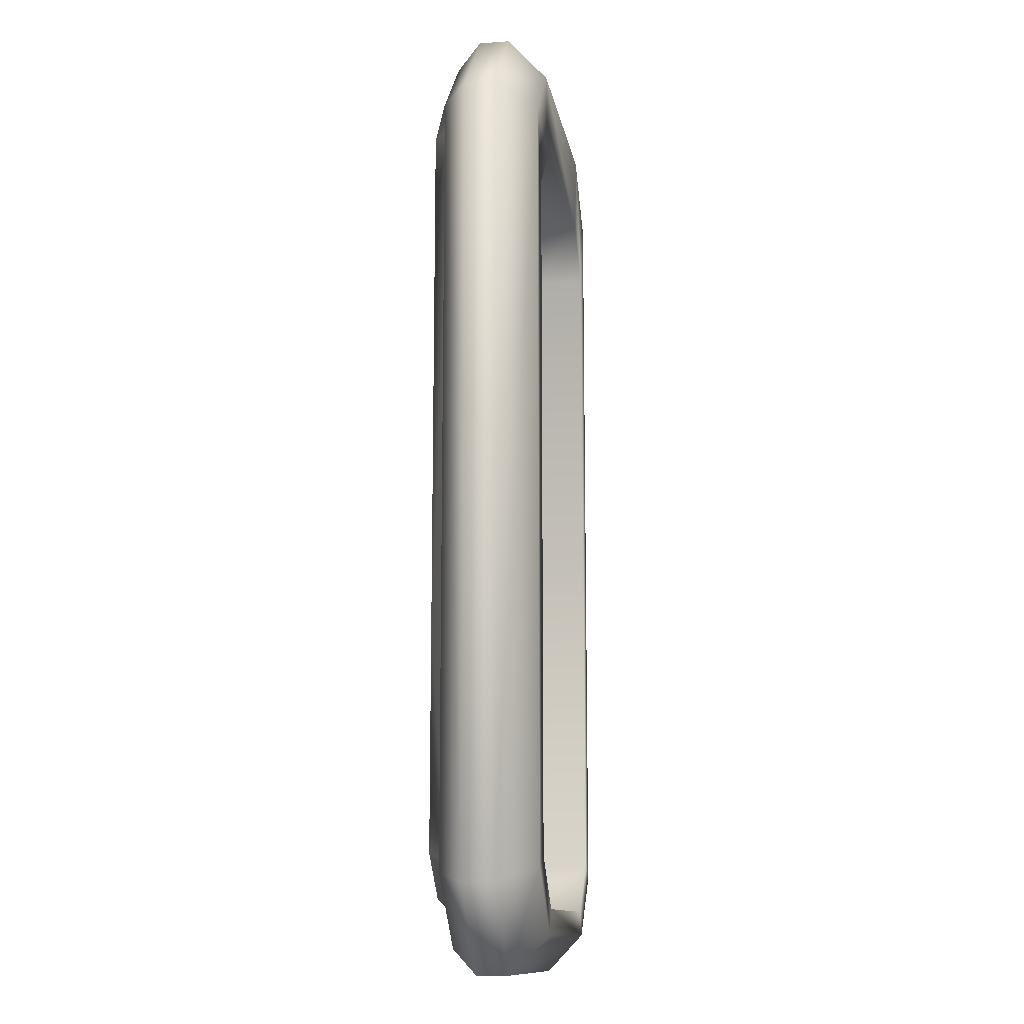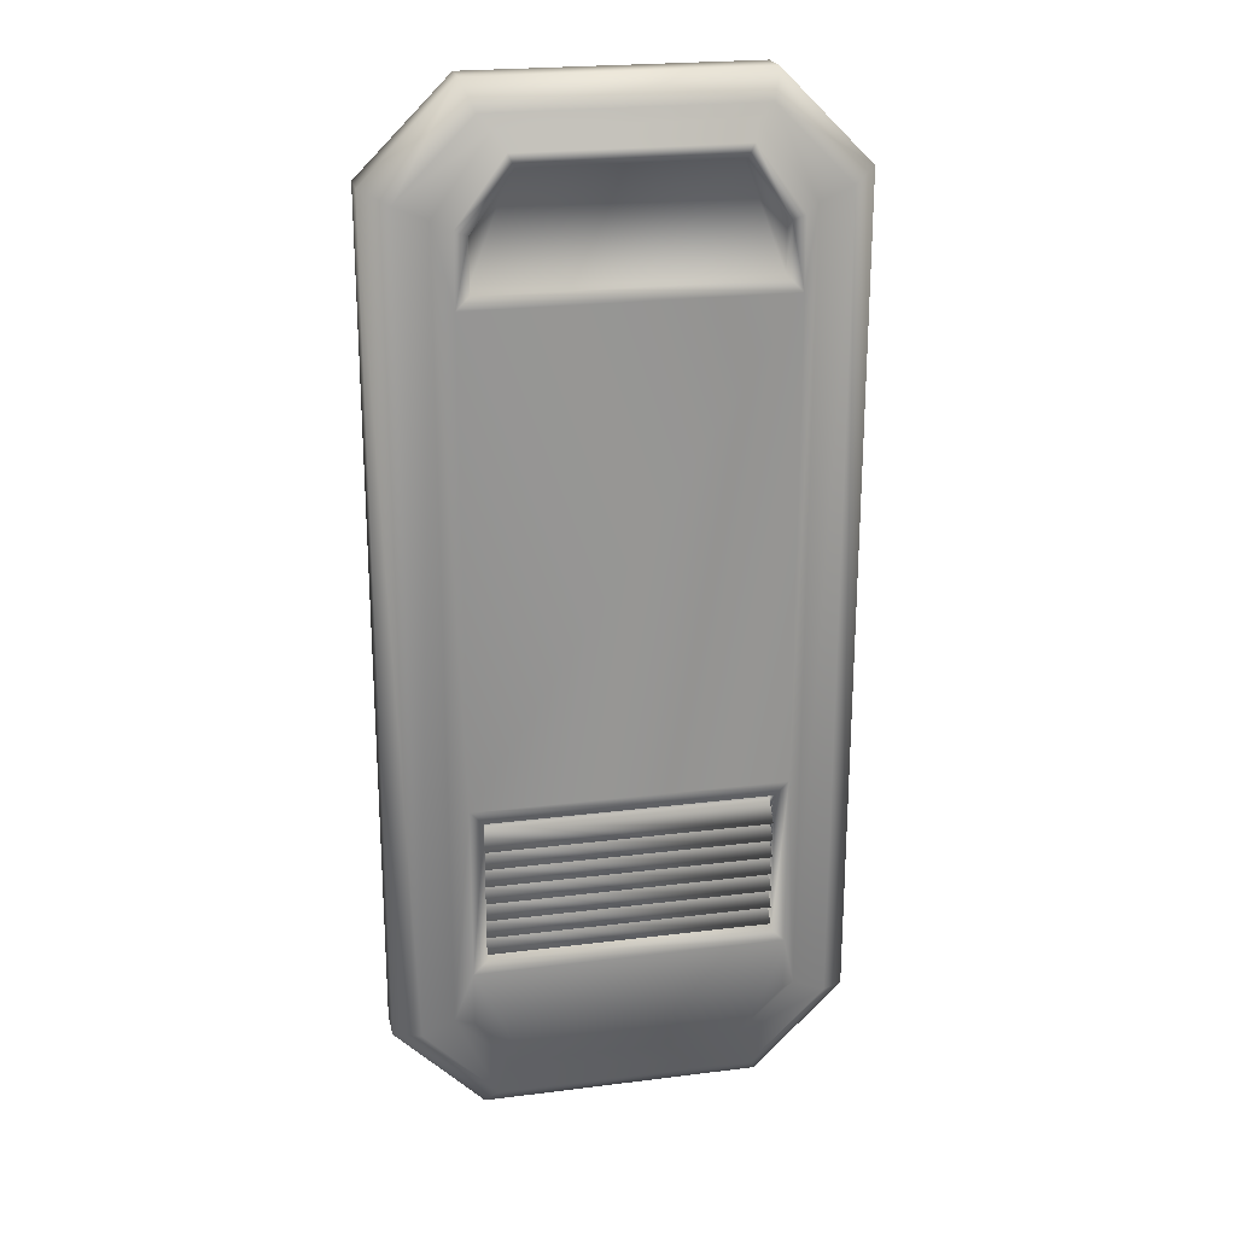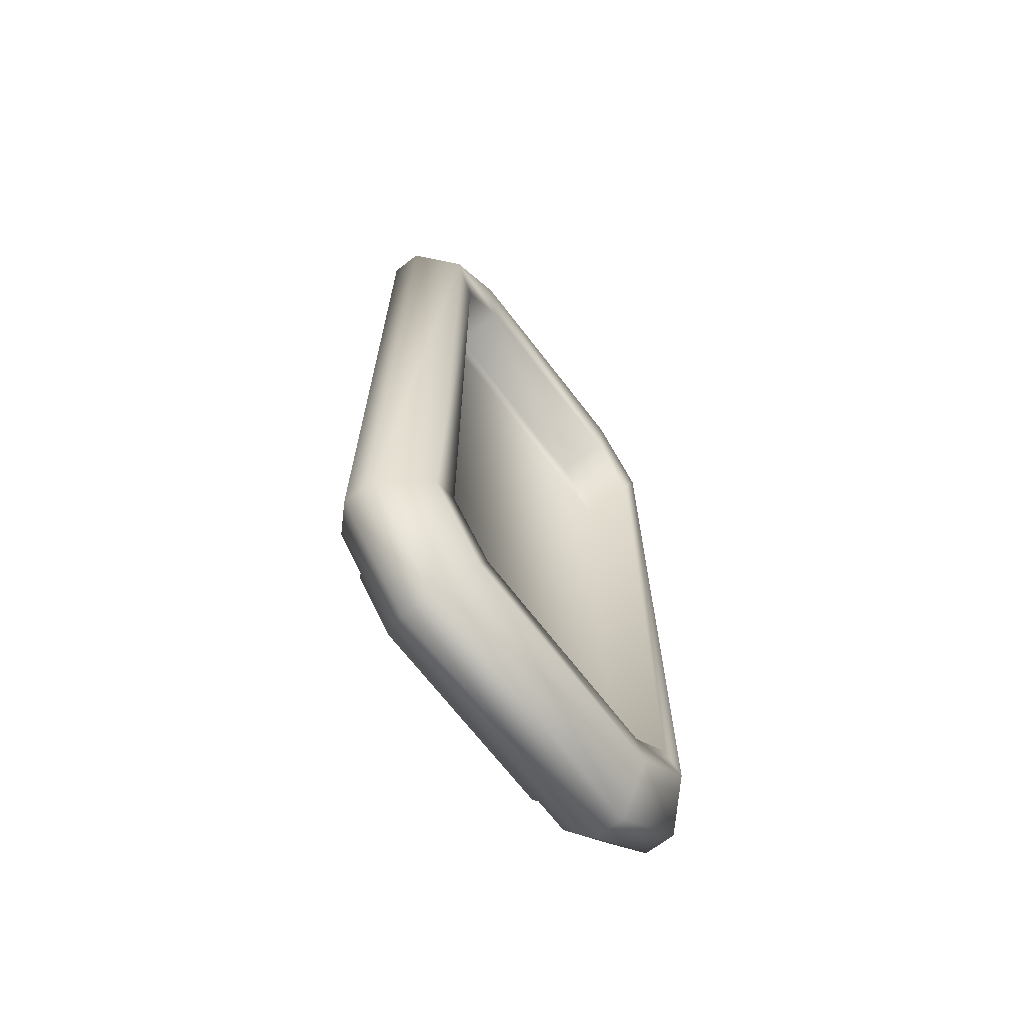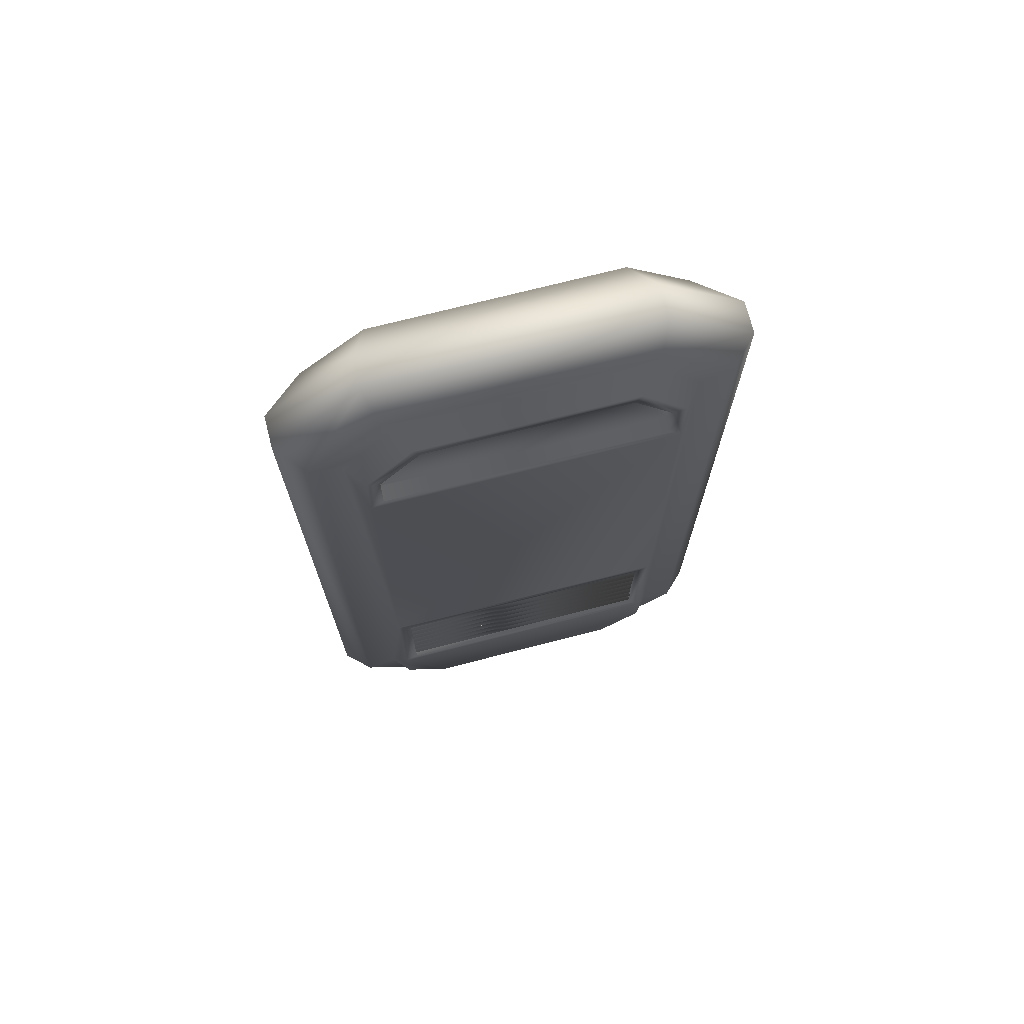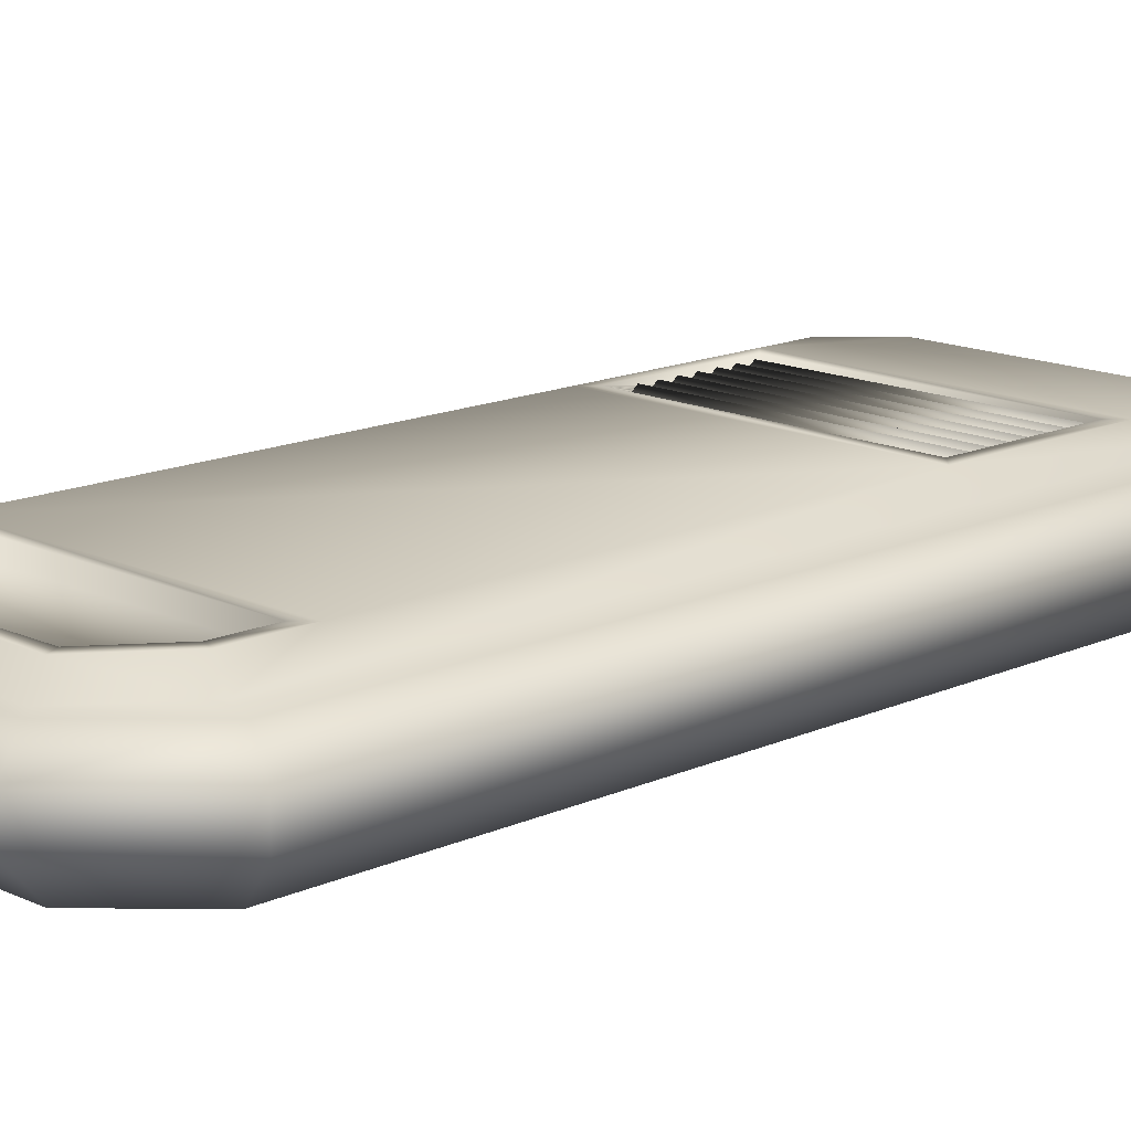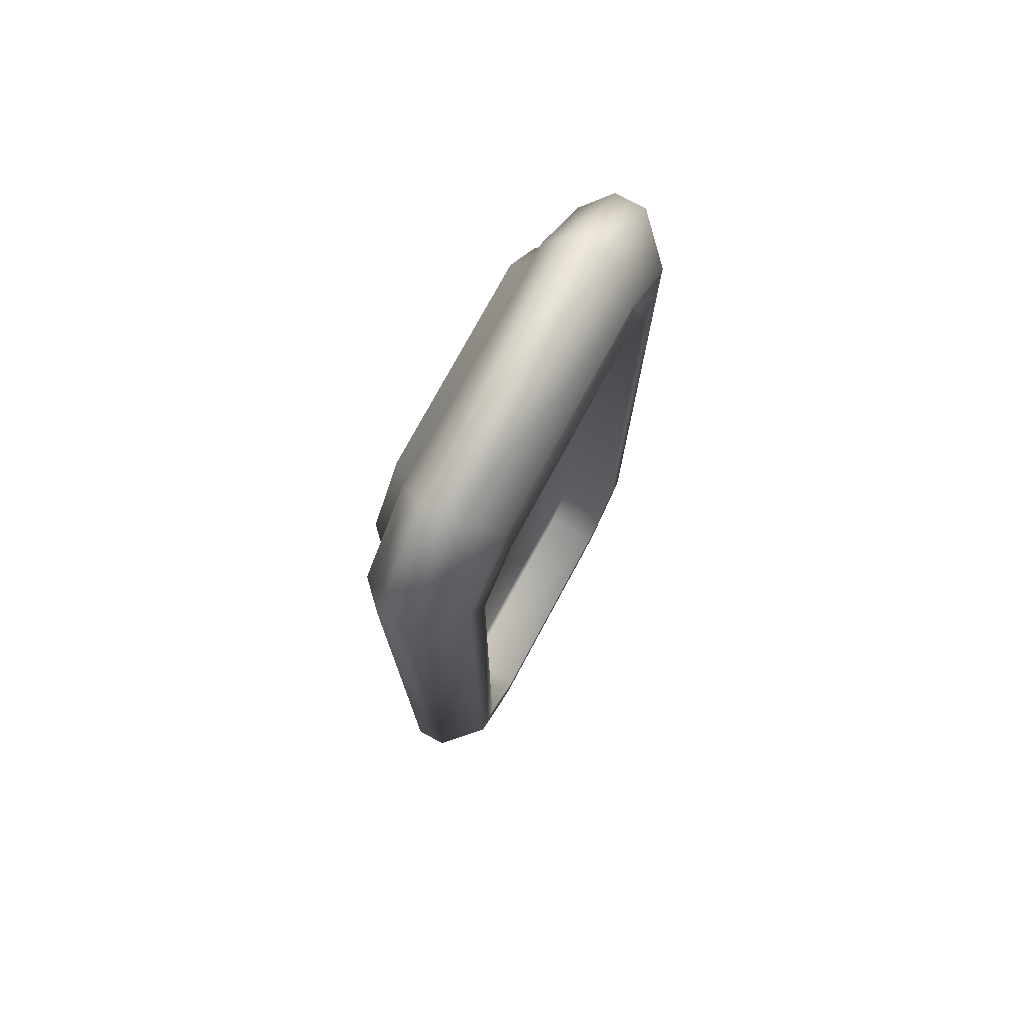
<metadata>
{"format":"obj","ext":"obj","renderer":"f3d","projection":"perspective","resolution":1024,"background":"white","views":[{"elev":-12.5,"azim":-80.5,"up":"+Z"},{"elev":22.6,"azim":167.8,"up":"+Z"},{"elev":-68.6,"azim":-52.5,"up":"+Z"},{"elev":72.7,"azim":165.6,"up":"+Z"},{"elev":14.7,"azim":45.4,"up":"+Y"},{"elev":76.2,"azim":-61.6,"up":"+Z"}]}
</metadata>
<code>
o cube5_sep34_cube5_auv_sep17
v -69.89 36.32 231.9
v -64.49 49.36 218.9
v -101.8 49.36 181.5
v -114.9 36.32 186.9
v -114.9 36.32 -231.2
v -114.9 19.97 -231.2
v -114.9 19.97 186.9
v -101.8 49.36 -225.8
v 69.89 36.32 231.9
v -69.89 19.97 231.9
v 69.89 19.97 231.9
v 64.49 49.36 218.9
v 114.9 36.32 186.9
v 101.8 49.36 181.5
v -64.49 49.36 -263.1
v -69.89 36.32 -276.1
v 69.89 36.32 -276.1
v 69.89 19.97 -276.1
v -69.89 19.97 -276.1
v 64.49 49.36 -263.1
v 101.8 49.36 -225.8
v 114.9 36.32 -231.2
v 114.9 19.97 186.9
v 114.9 19.97 -231.2
v 57.75 49.36 212.3
v -57.75 49.36 212.3
v 85.53 49.36 174.8
v 85.53 49.36 -219
v 57.75 49.36 -246.8
v -57.75 49.36 -246.8
v -85.53 49.36 -219
v -85.53 49.36 174.8
v -61.62 0 211.9
v 61.62 0 211.9
v -94.89 0 178.7
v 94.89 0 178.7
v 94.89 0 -222.9
v -94.89 0 -222.9
v -61.62 0 -256.2
v 61.62 0 -256.2
v -81.99 0 -217.5
v -81.99 0 142.2
v -56.28 0 -243.3
v 56.28 0 -243.3
v 81.99 0 -217.5
v 81.99 0 142.2
v 56.28 0 167.9
v -56.28 0 167.9
v -81.99 28.37 -217.5
v -81.99 28.37 142.2
v -56.28 28.37 -243.3
v 56.28 28.37 -243.3
v 81.99 28.37 -217.5
v 81.99 28.37 142.2
v 56.28 28.37 167.9
v -56.28 28.37 167.9
v 53.52 59.54 203.9
v -53.52 59.54 203.9
v 77.15 59.54 172
v 77.15 59.54 -101.2
v 77.15 59.54 137.5
v 54.27 59.54 -238.4
v 77.15 59.54 -215.5
v -54.27 59.54 -238.4
v -77.15 59.54 -215.5
v -77.15 59.54 -101.2
v -77.15 59.54 -188.3
v -77.15 59.54 172
v 50.25 59.54 197.4
v -50.25 59.54 197.4
v 70.66 59.54 169.9
v 77.15 59.54 -188.3
v -70.66 59.54 169.9
v -70.66 59.54 144
v -77.15 59.54 137.5
v 70.66 59.54 144
v -70.36 59.54 -108
v -70.36 59.54 -181.5
v 70.36 59.54 -108
v 70.66 51.87 144
v 70.66 51.87 169.9
v -70.66 51.87 144
v -70.66 51.87 169.9
v -50.25 51.87 197.4
v 50.25 51.87 197.4
v 70.36 59.54 -181.5
v 70.36 50.11 -181.5
v 70.36 50.11 -175.4
v 70.36 50.11 -169.3
v 70.36 50.11 -166.2
v 70.36 50.11 -160.1
v 70.36 50.11 -157
v 70.36 50.11 -150.9
v 70.36 50.11 -147.8
v 70.36 50.11 -141.7
v 70.36 50.11 -138.7
v 70.36 50.11 -132.5
v 70.36 50.11 -129.5
v 70.36 50.11 -123.3
v 70.36 50.11 -120.3
v 70.36 50.11 -114.1
v 70.36 50.11 -108
v -70.36 50.11 -181.5
v -70.36 50.11 -108
v -70.36 50.11 -114.1
v -70.36 50.11 -120.3
v -70.36 50.11 -123.3
v -70.36 50.11 -129.5
v -70.36 50.11 -132.5
v -70.36 50.11 -138.7
v -70.36 50.11 -141.7
v -70.36 50.11 -147.8
v -70.36 50.11 -150.9
v -70.36 50.11 -157
v -70.36 50.11 -160.1
v -70.36 50.11 -166.2
v -70.36 50.11 -169.3
v -70.36 50.11 -175.4
v -70.36 58.03 -124
v 70.36 58.03 -124
v -70.36 58.03 -133.2
v 70.36 58.03 -133.2
v -70.36 58.03 -142.4
v 70.36 58.03 -142.4
v -70.36 58.03 -151.6
v 70.36 58.03 -151.6
v -70.36 58.03 -160.8
v 70.36 58.03 -160.8
v -70.36 58.03 -170
v 70.36 58.03 -170
v -70.36 58.03 -179.1
v 70.36 58.03 -179.1
g cube5_sep34_cube5_auv_sep17_cube5_auv
f 1 9 12 2
f 1 10 11 9
f 2 3 4 1
f 2 26 32 3
f 3 8 5 4
f 3 32 31 8
f 4 7 10 1
f 5 6 7 4
f 5 16 19 6
f 6 38 35 7
f 7 35 33 10
f 8 15 16 5
f 8 31 30 15
f 9 13 14 12
f 10 33 34 11
f 11 23 13 9
f 11 34 36 23
f 12 25 26 2
f 13 22 21 14
f 13 23 24 22
f 14 27 25 12
f 15 20 17 16
f 15 30 29 20
f 17 18 19 16
f 17 22 24 18
f 18 40 39 19
f 19 39 38 6
f 20 21 22 17
f 20 29 28 21
f 21 28 27 14
f 23 36 37 24
f 24 37 40 18
f 25 57 58 26
f 26 58 68 32
f 27 59 57 25
f 27 60 61 59
f 28 60 27
f 28 63 72 60
f 29 62 63 28
f 30 64 62 29
f 31 65 64 30
f 31 66 67 65
f 32 66 31
f 32 68 75 66
f 33 48 47 34
f 34 47 46 36
f 35 42 48 33
f 36 46 45 37
f 37 45 44 40
f 38 41 42 35
f 39 43 41 38
f 40 44 43 39
f 41 49 50 42
f 42 50 56 48
f 43 51 49 41
f 44 52 51 43
f 45 53 52 44
f 46 54 53 45
f 47 55 54 46
f 48 56 55 47
f 49 53 54 50
f 51 52 53 49
f 54 55 56 50
f 57 69 70 58
f 58 70 73 68
f 59 71 69 57
f 60 66 75 61
f 60 79 77 66
f 61 76 71 59
f 62 72 63
f 64 67 72 62
f 65 67 64
f 66 77 78 67
f 67 78 86 72
f 69 85 84 70
f 70 84 83 73
f 71 81 85 69
f 72 86 79 60
f 73 74 75 68
f 73 83 82 74
f 74 82 80 76
f 75 74 76 61
f 76 80 81 71
f 77 104 105 106 107 108 109 110 111 112 113 114 115 116 117 118 103 78
f 78 103 87 86
f 79 102 104 77
f 80 85 81
f 82 84 85 80
f 83 84 82
f 86 87 88 89 90 91 92 93 94 95 96 97 98 99 100 101 102 79
f 87 103 118 88
f 88 132 89
f 89 117 116 90
f 89 132 131 117
f 90 130 91
f 91 115 114 92
f 91 130 129 115
f 92 128 93
f 93 113 112 94
f 93 128 127 113
f 94 126 95
f 95 111 110 96
f 95 126 125 111
f 96 124 97
f 97 109 108 98
f 97 124 123 109
f 98 122 99
f 99 107 106 100
f 99 122 121 107
f 100 120 101
f 101 105 104 102
f 101 120 119 105
f 105 119 106
f 106 119 120 100
f 107 121 108
f 108 121 122 98
f 109 123 110
f 110 123 124 96
f 111 125 112
f 112 125 126 94
f 113 127 114
f 114 127 128 92
f 115 129 116
f 116 129 130 90
f 117 131 118
f 118 131 132 88

</code>
